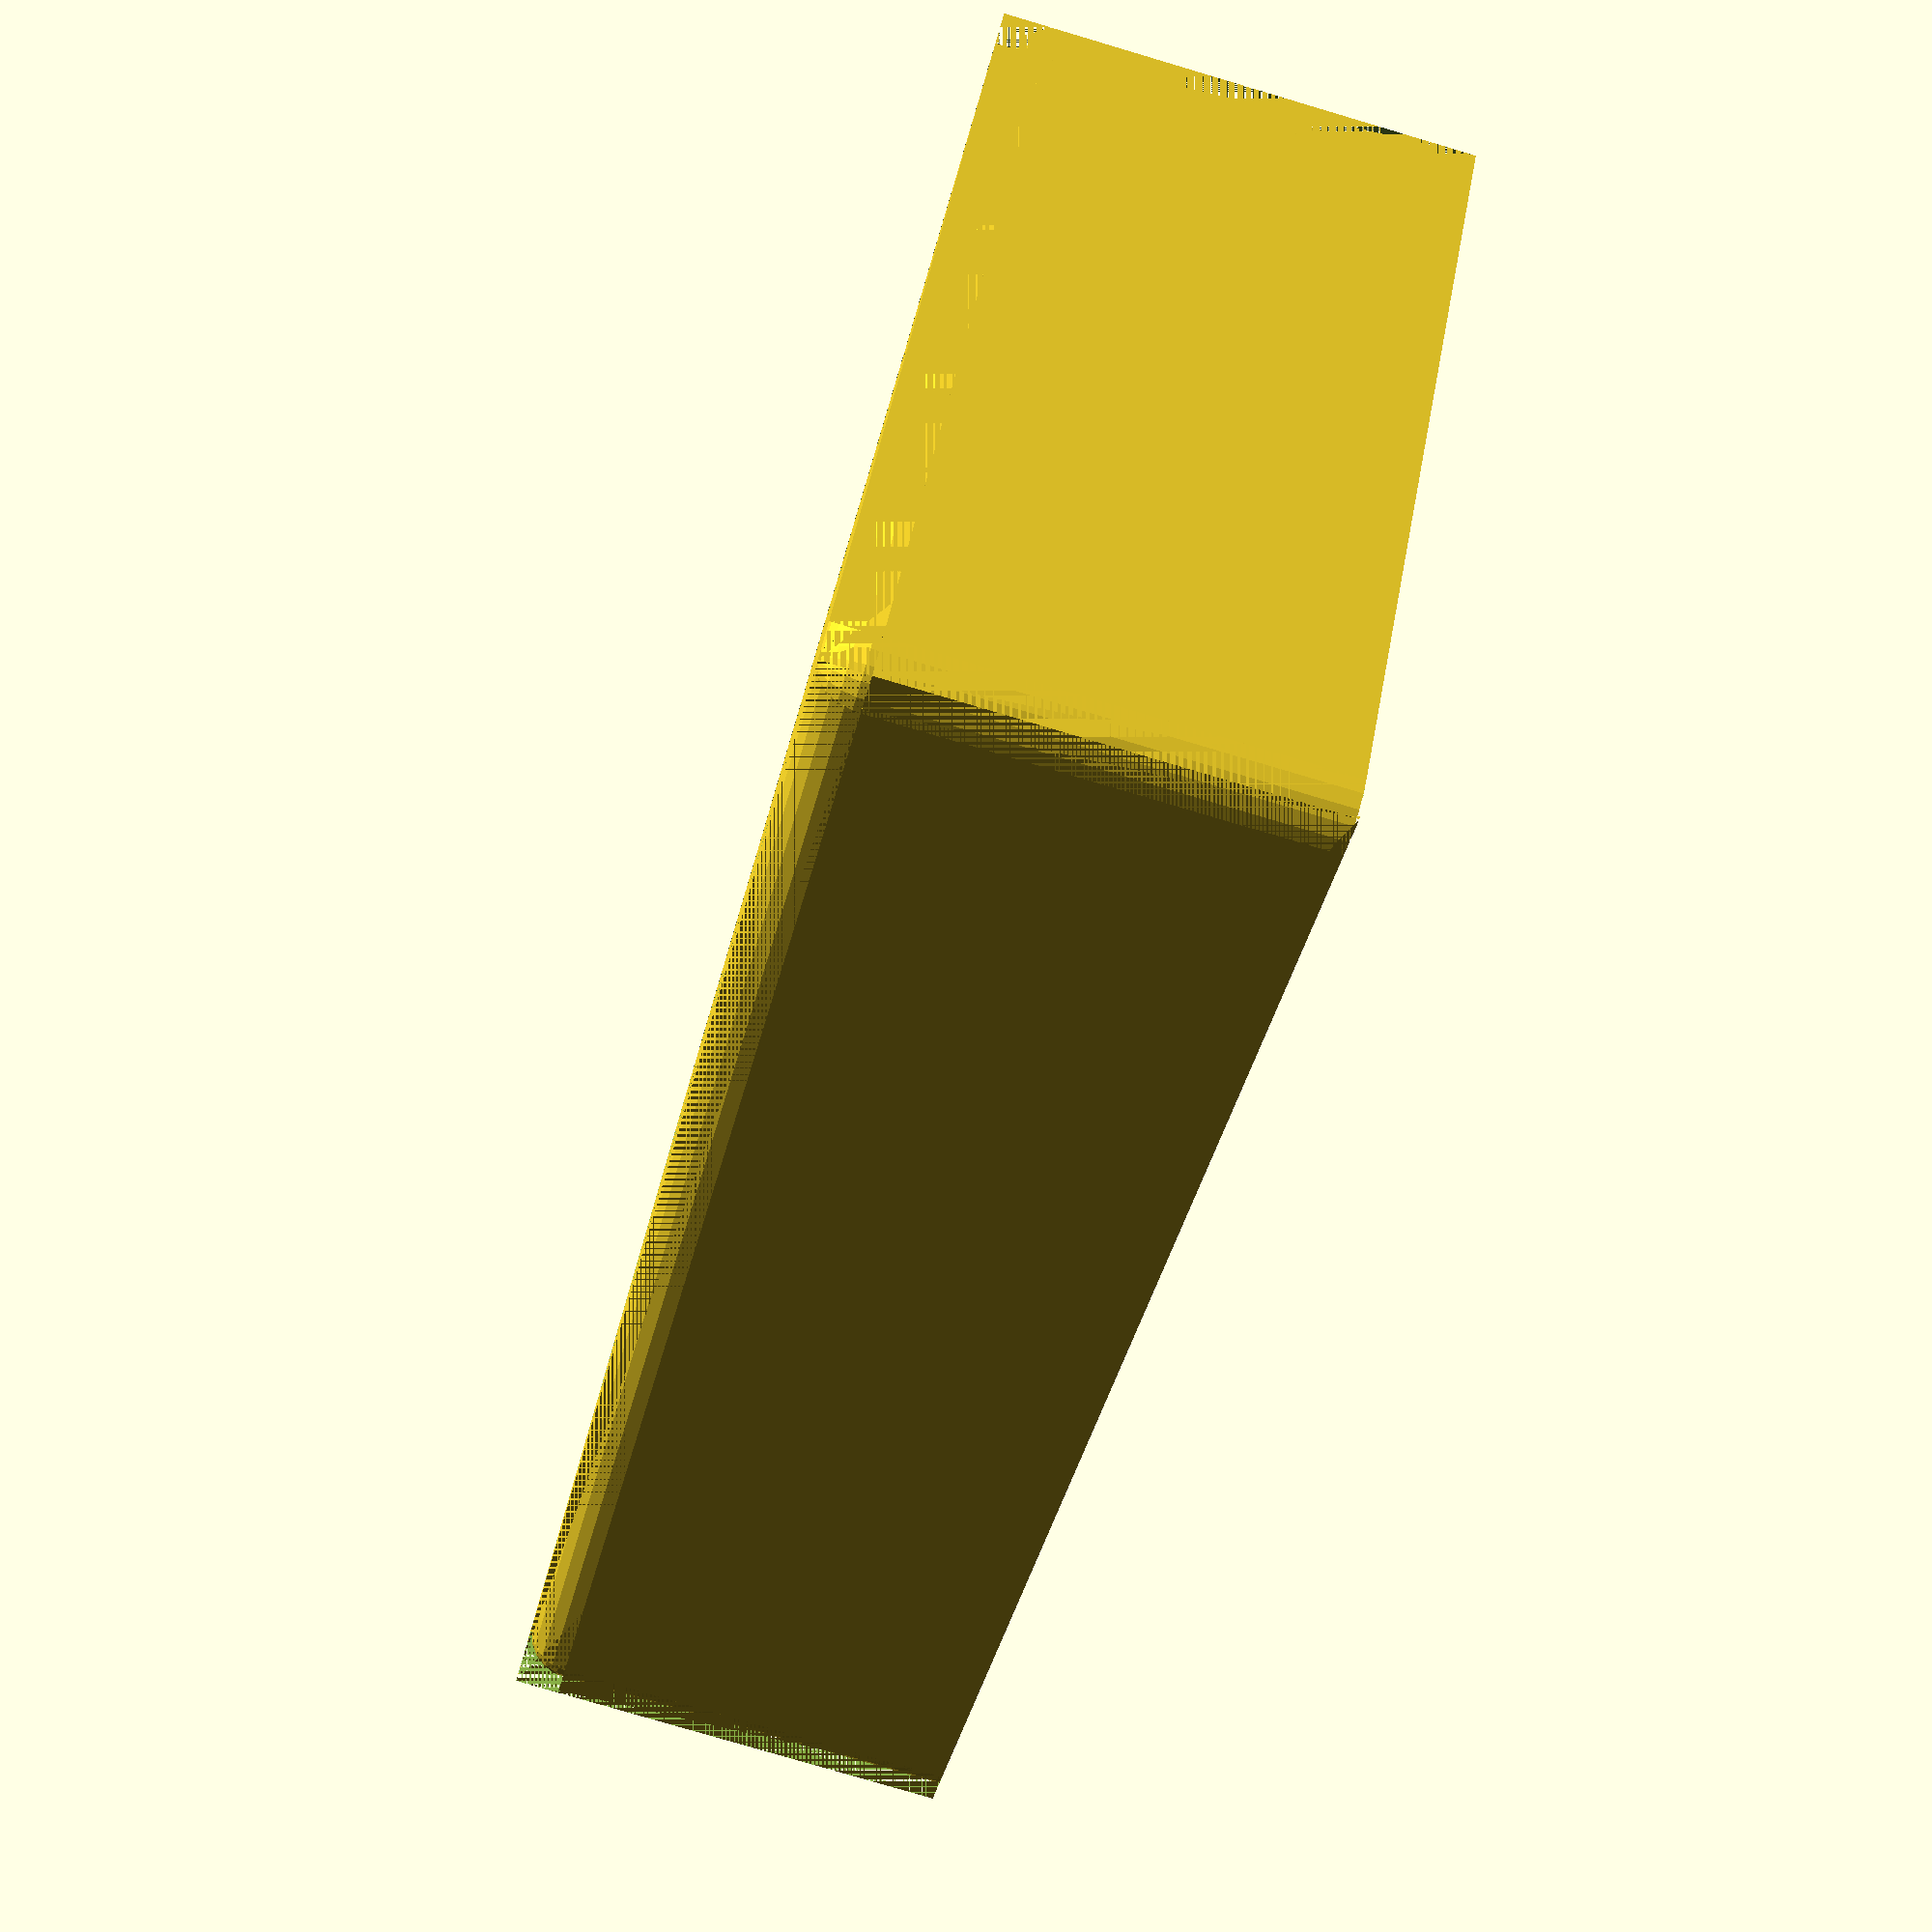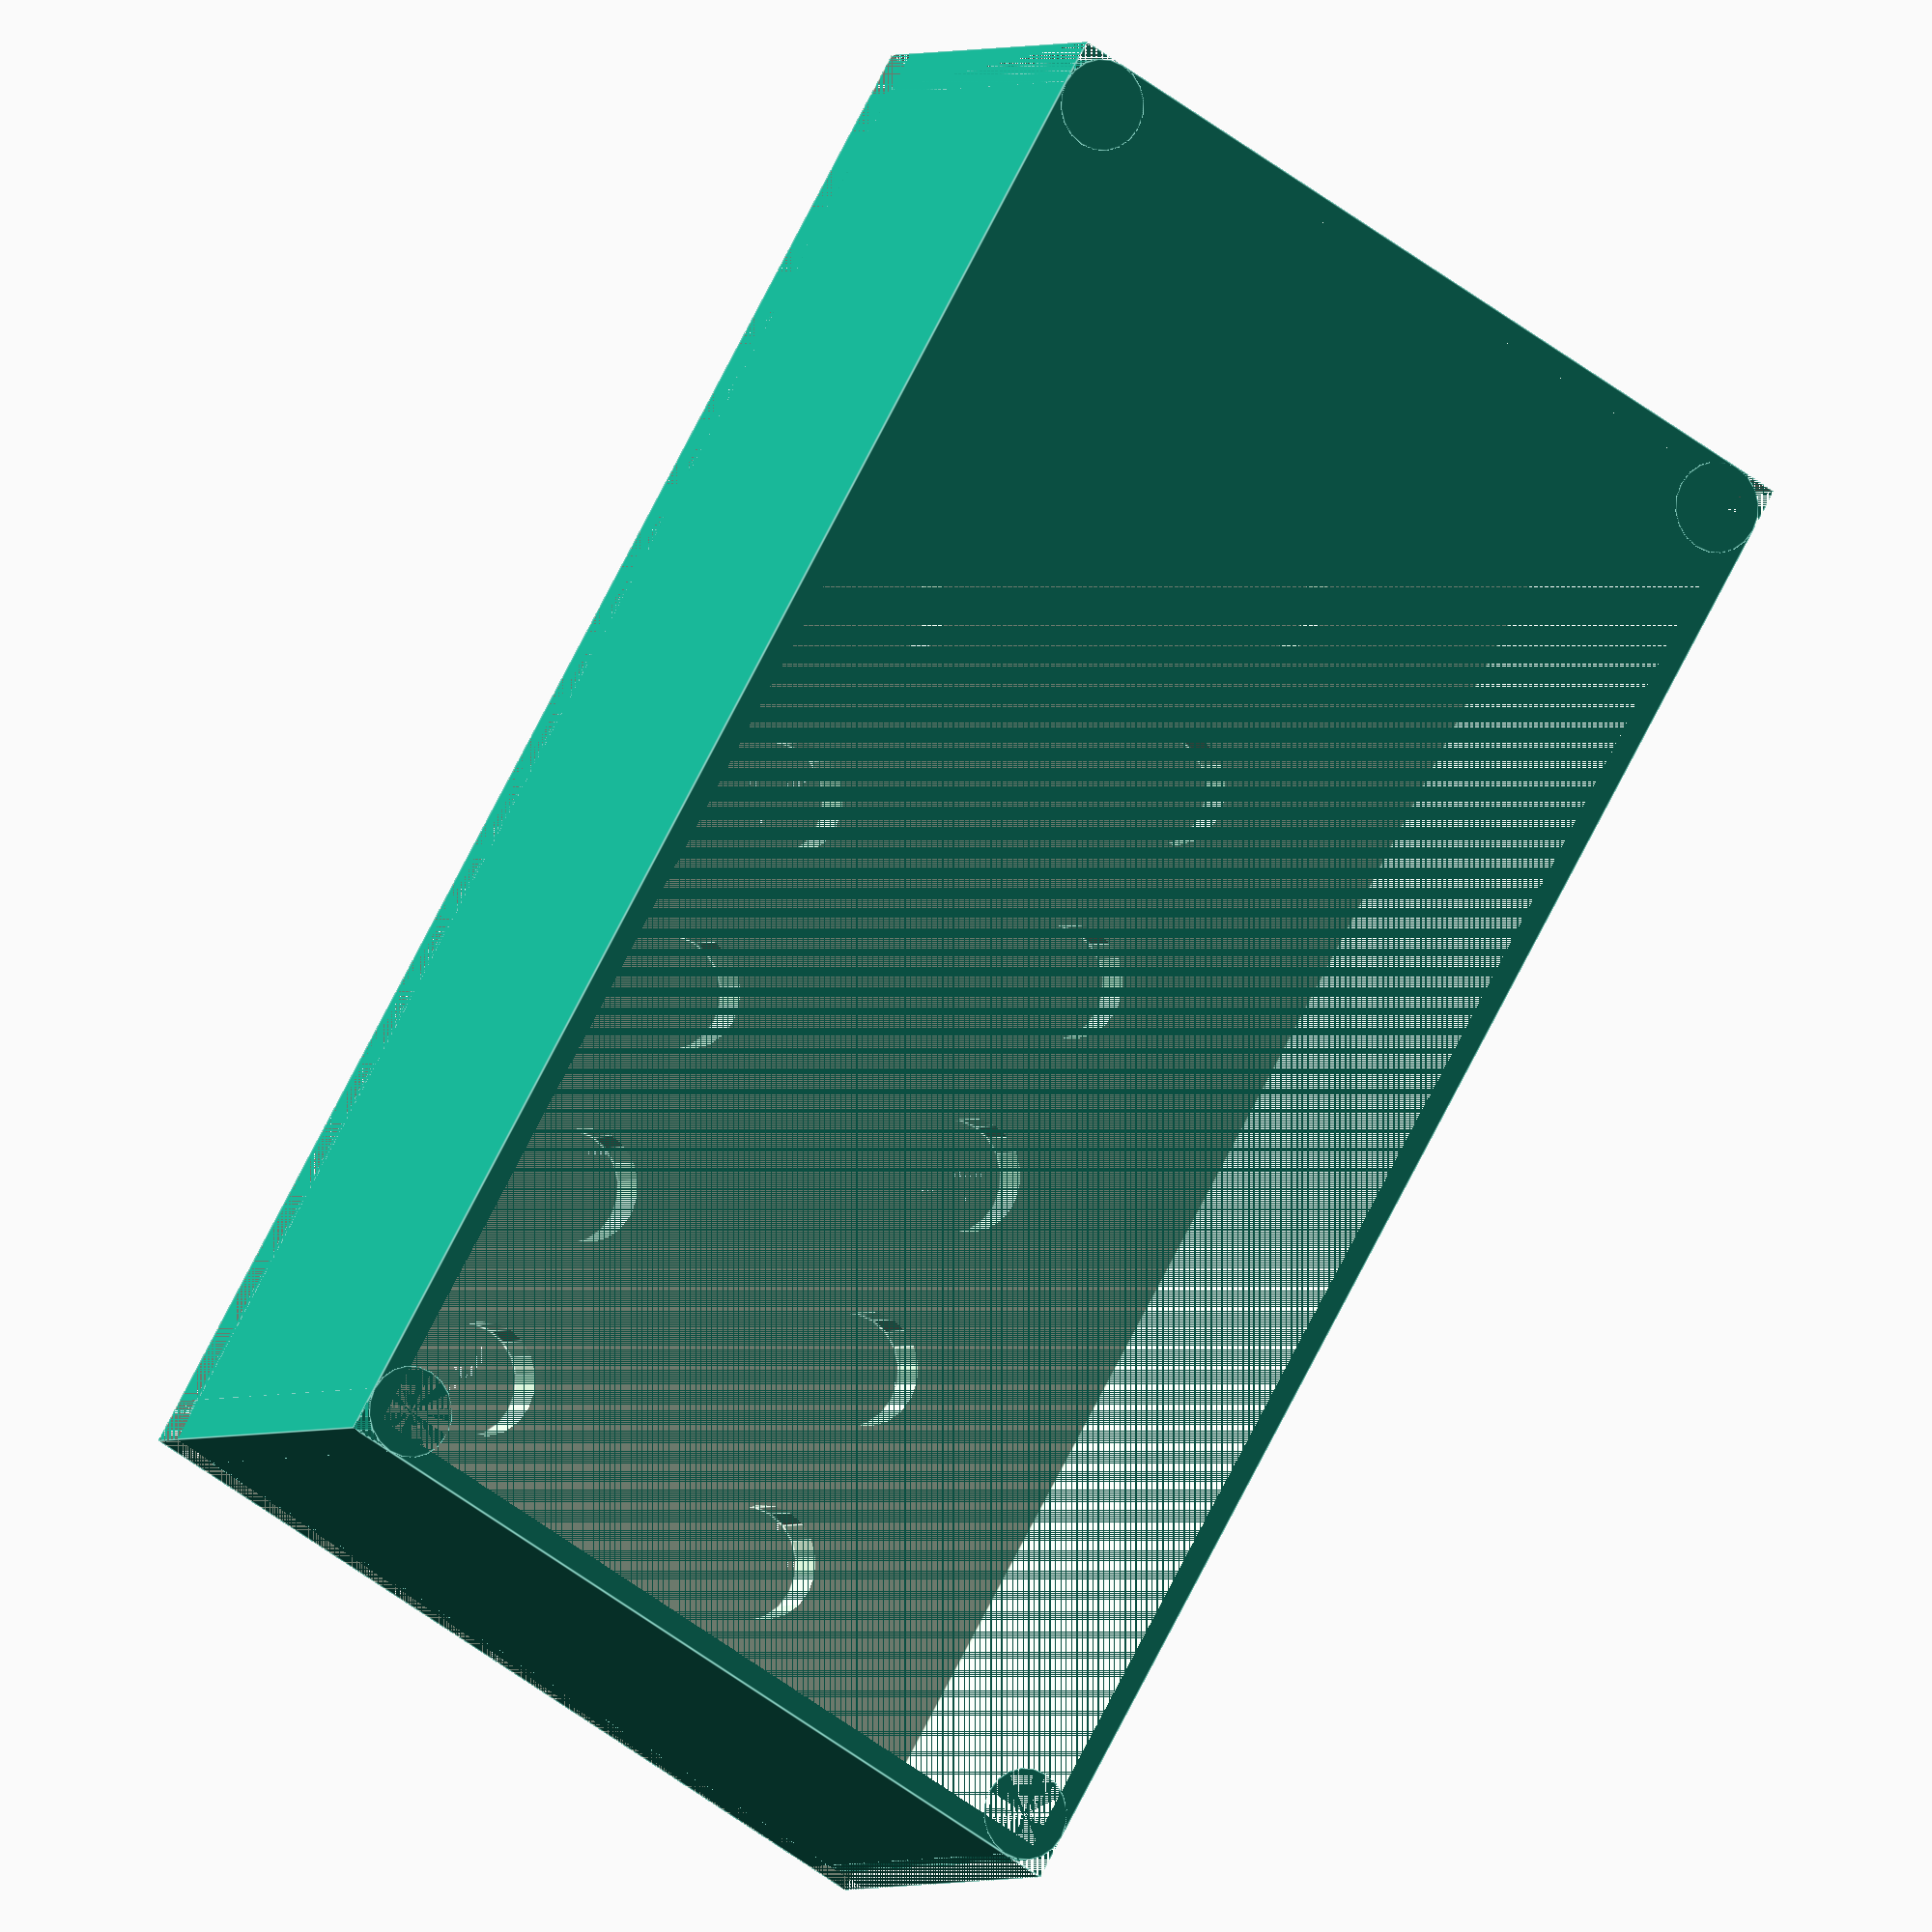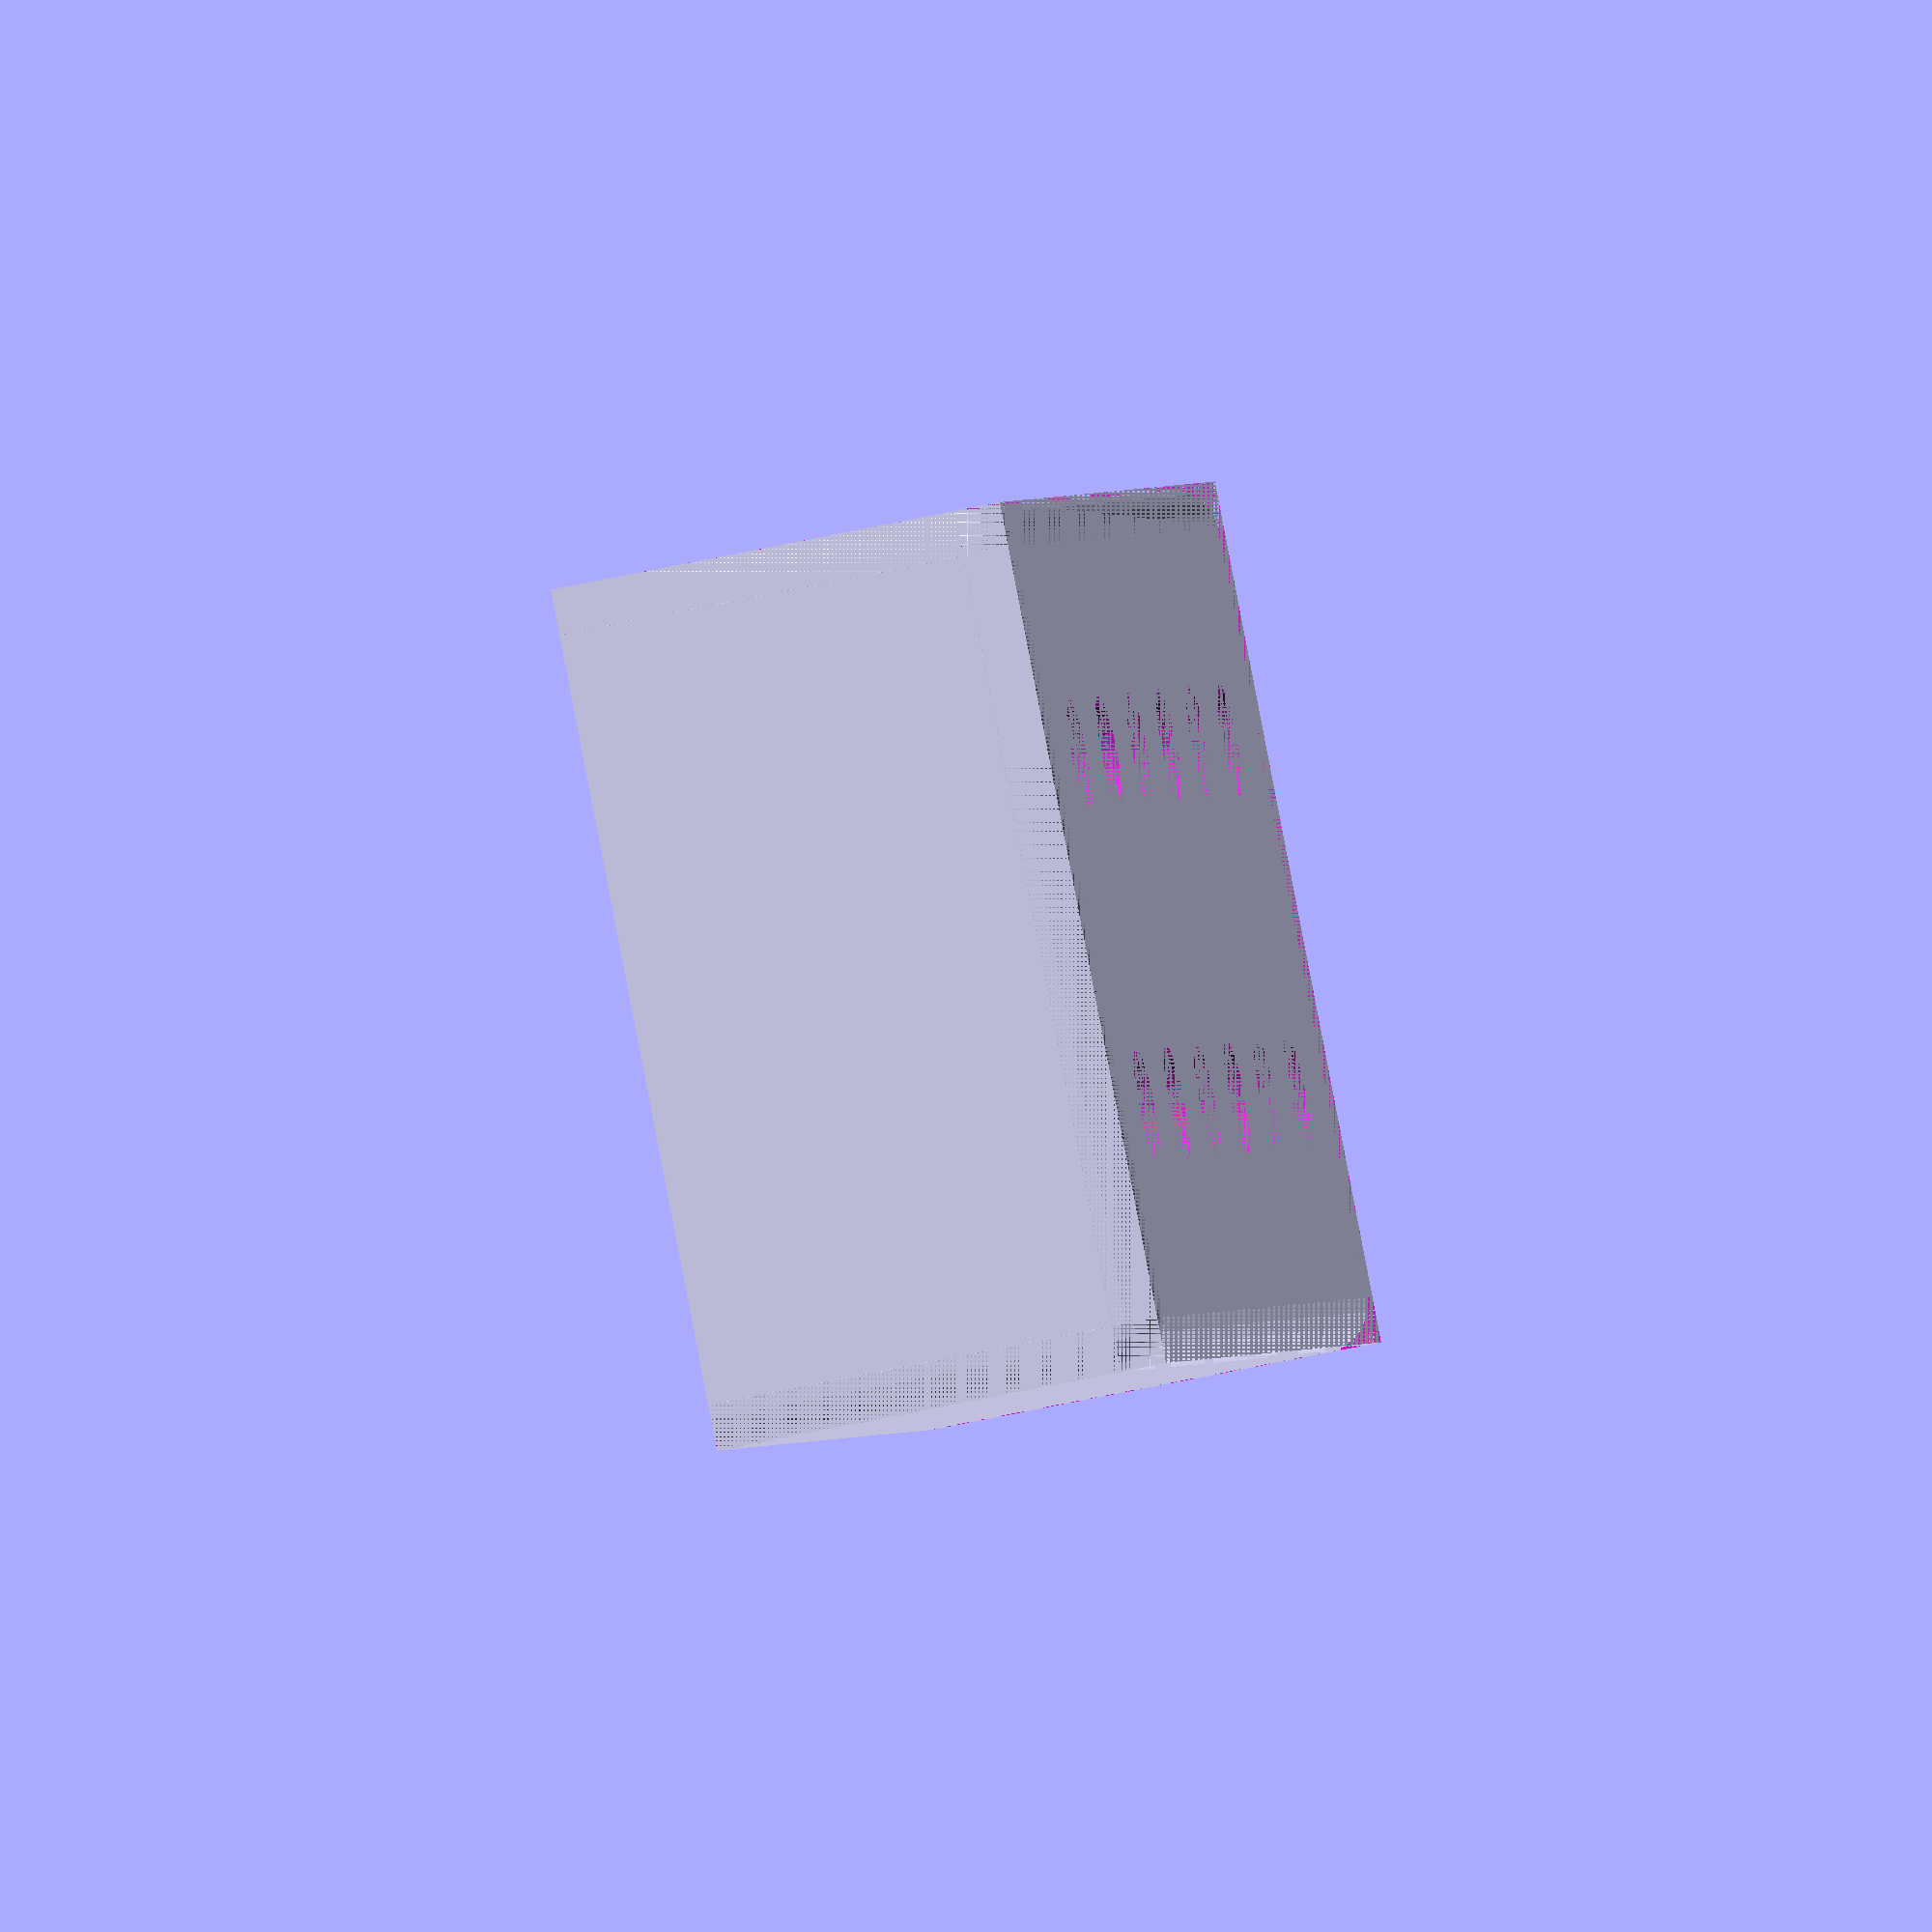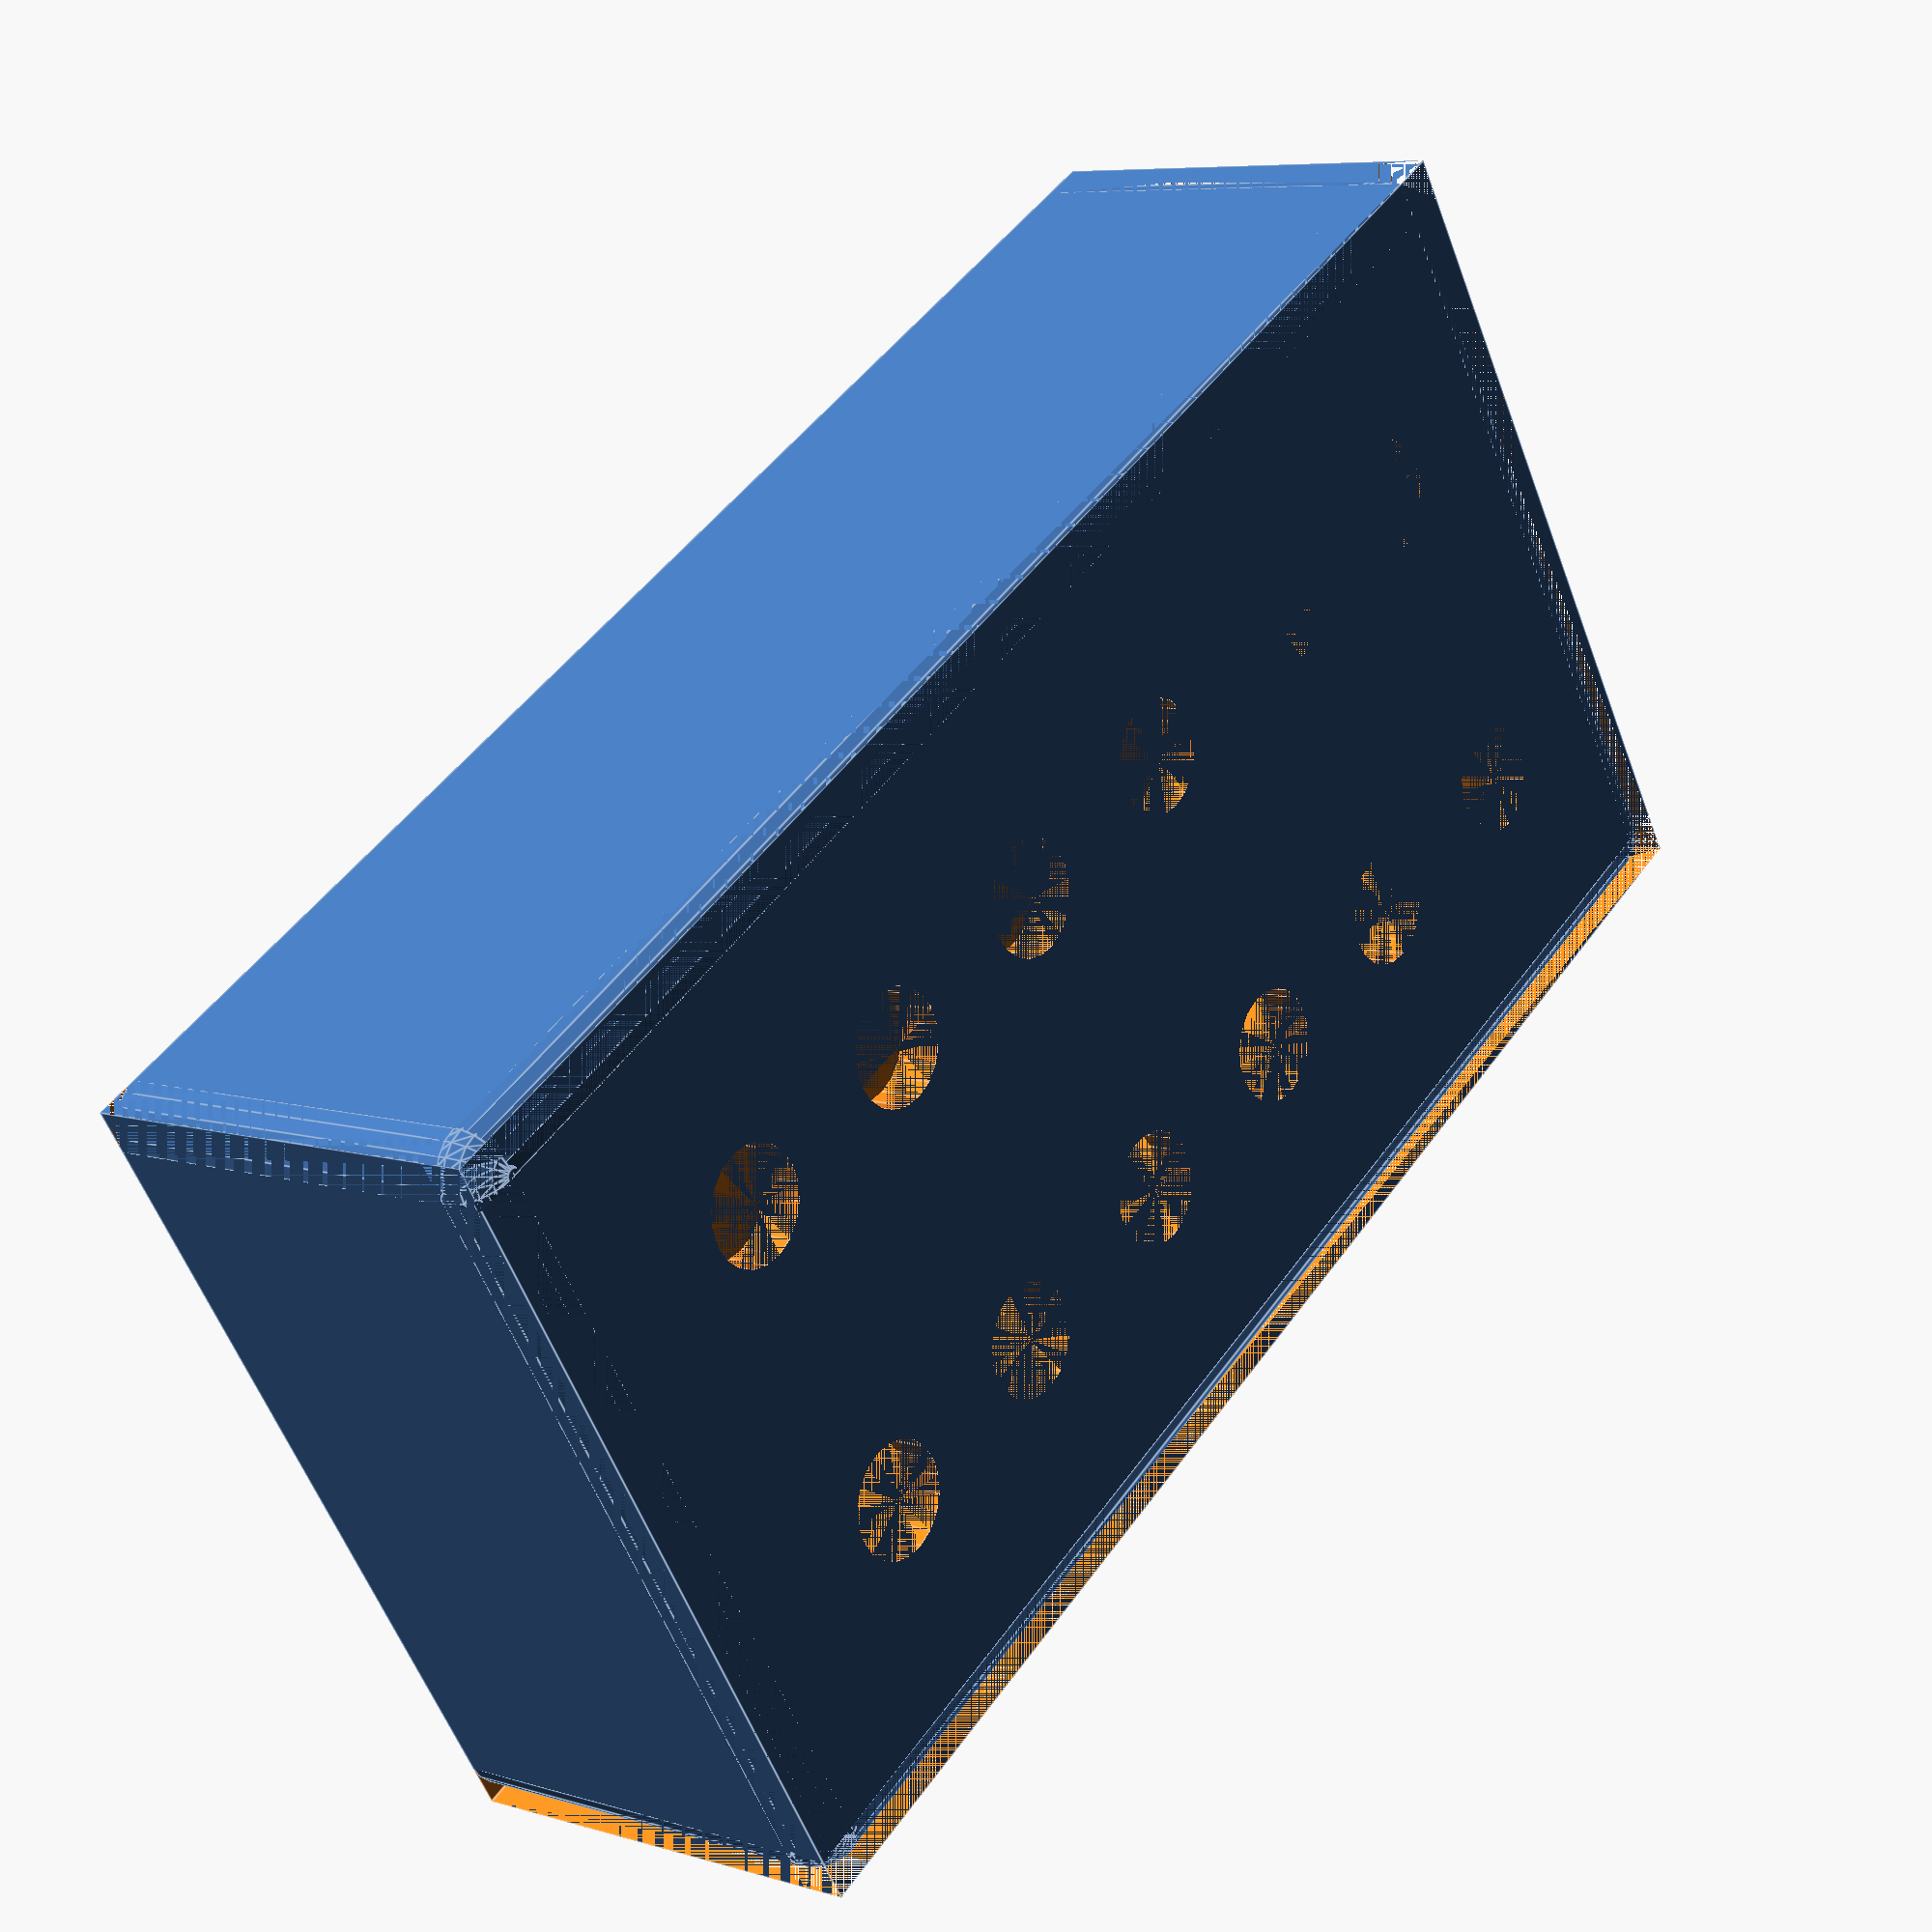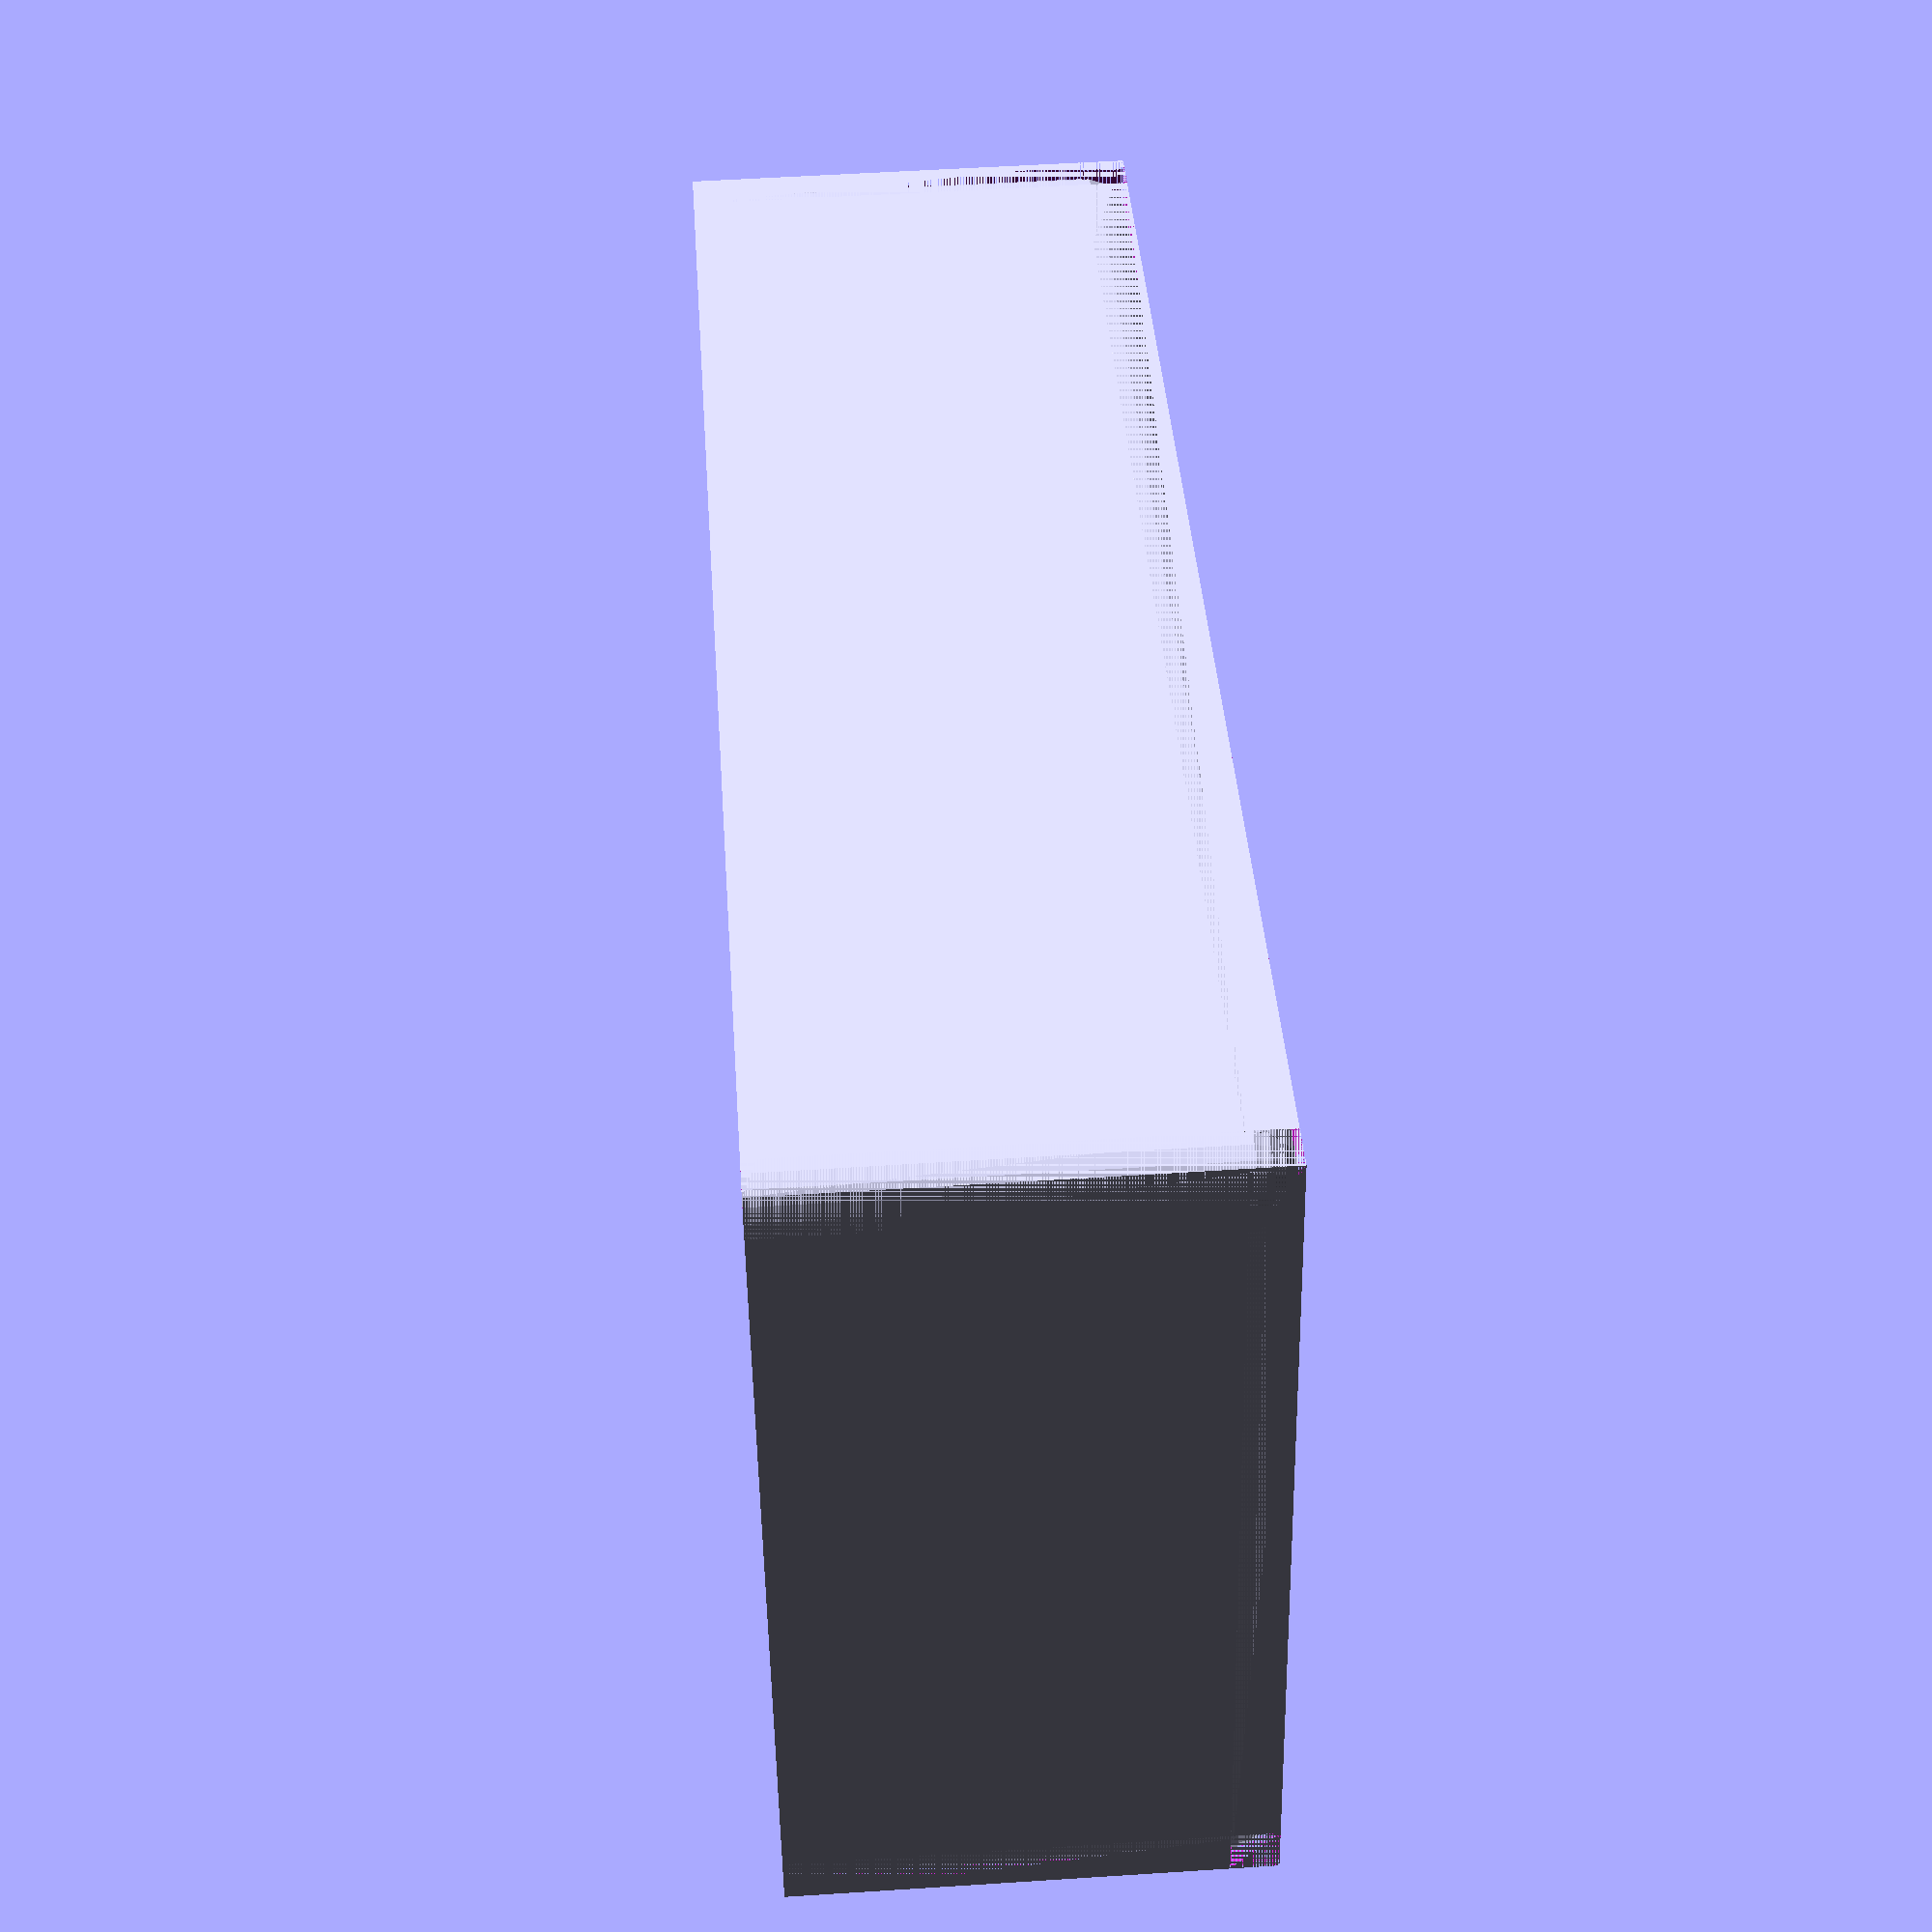
<openscad>
// this project is a printable cover for guitar pickups
// this comes with default options set to a typical 6 string humbucker

coverLength = 70; // pickups are about 68.4mm long, this is a tad wider to fit
coverWidth = 38; // pickups are 36.5 wide
coverHeight = 20; // pickups are about 27.3 tall from the lowest point, they don't need to be that tall to cover them
coverThickness = 1; // this is the thickness of each side
roundness = 2; // this is degree of roundness the corners get

tabLength = 84.2; // total distance from edge to edge of mounting tabs, this is the widest point of the cover
tabWidth = 12.7;

faces = 20; // the number of faces increases the detail on rounded portions

polePieceTopHoles = 6; // if you want holes for your pole pieces set this to your string count
polePieceTopSize = 5; // hole in mm
polePieceTopAlignment = 9.25; // distance from the TOP of the cover to the top edge of the top pole pieces
polePieceTopSpacing = 58.674; // total distance between ALL pieces

polePieceBottomHoles = 6;
polePieceBottomSize = 5;
polePieceBottomAlignment = 9.25; // distance from BOTTOM of the cover to the bottom edge of the bottom pole pieces
polePieceBottomSpacing = 58.674;

edge = roundness*coverThickness;

module coverBase(){

  // draw the shape out, cut the corners, cut screw holes
  difference(){
      cube([coverLength, coverWidth, coverHeight]);

      // this cuts the corner edges around the sides
      cube([edge, edge, coverHeight]);
      translate([coverLength - edge, 0, 0])
        cube([edge, edge, coverHeight]);
      translate([coverLength - edge, coverWidth - edge, 0])
        cube([edge, edge, coverHeight]);
      translate([0, coverWidth - edge, 0])
        cube([edge, edge,coverHeight]);
      /*screwTapping(); // screws are cut before the corners are filled back in*/

      // this cuts the corner edges around the top
      translate([0, 0, coverHeight - edge])
        cube([coverLength, edge, edge]);
      translate([0, coverWidth - edge, coverHeight - edge])
        cube([coverLength, edge, edge]);
      translate([0, 0, coverHeight - edge])
        cube([edge, coverWidth, edge]);
      translate([coverLength - edge, 0, coverHeight - edge])
        cube([edge, coverWidth, edge]);
    }

    // replace the cut side corners with rounded edges
    translate([edge, edge, 0])
      cylinder(r = edge, coverHeight - edge, $fn = faces);
    translate([coverLength - edge, edge, 0])
      cylinder(r = edge, coverHeight - edge, $fn = faces);
    translate([edge, coverWidth-edge, 0])
      cylinder(r = edge, coverHeight - edge, $fn = faces);
    translate([coverLength - edge, coverWidth - edge, 0])
      cylinder(r = edge, coverHeight - edge, $fn = faces);

    // replace the cut top corners with rounded edges
    translate([edge, edge, coverHeight - edge])
      sphere(r = edge, $fn = faces);
    translate([coverLength - edge, edge, coverHeight - edge])
      sphere(r = edge, $fn = faces);
    translate([edge, coverWidth-edge, coverHeight - edge])
      sphere(r = edge, $fn = faces);
    translate([coverLength - edge, coverWidth - edge, coverHeight - edge])
      sphere(r = edge, $fn = faces);

    // this lays the long curved edges, starts with origin going CCW
    translate([edge, edge, coverHeight - edge])
    rotate([0,90,0])
      cylinder(r = edge, coverLength - 2*edge, $fn = faces);
    translate([coverLength - edge, edge, coverHeight - edge])
    rotate([270,0,0])
      cylinder(r = edge, coverWidth - 2*edge, $fn = faces);
    translate([coverLength - edge, coverWidth - edge, coverHeight - edge])
    rotate([0,270,0])
      cylinder(r = edge, coverLength - 2*edge, $fn = faces);
    translate([edge, coverWidth-edge, coverHeight - edge])
    rotate([90,0,0])
      cylinder(r = edge, coverWidth - 2*edge, $fn = faces);

}

module mainBodyCut(){

  // cuts the interior open
  translate([coverThickness, coverThickness, 0])
    cube([coverLength - 2*coverThickness, coverWidth - 2*coverThickness, coverHeight - 2*coverThickness]);
}

module mountingTab(){


}

module polePiecePunch(){
  // this cuts the holes where the pole pieces belong
  if(polePieceTopHoles > 0){
    for(hole = [1:polePieceTopHoles]){
      translate([polePieceTopSpacing*(hole/polePieceTopHoles), coverWidth - (polePieceTopAlignment + edge), coverHeight - coverThickness - edge])
        cylinder(d = polePieceTopSize, h = coverThickness + edge, $fn = faces);
    }
  }

  if(polePieceBottomHoles > 0){
    for(hole = [1:polePieceBottomHoles]){
      translate([polePieceBottomSpacing*(hole/polePieceBottomHoles), edge + polePieceBottomAlignment, coverHeight - coverThickness - edge])
        cylinder(d = polePieceBottomSize, h = coverThickness + edge, $fn = faces);
    }
  }
}

difference(){
  coverBase();
  mainBodyCut();
  polePiecePunch();
}

</openscad>
<views>
elev=79.8 azim=38.8 roll=73.5 proj=p view=solid
elev=181.8 azim=59.9 roll=25.1 proj=o view=edges
elev=54.9 azim=305.1 roll=283.4 proj=o view=wireframe
elev=172.8 azim=327.6 roll=229.5 proj=p view=edges
elev=307.3 azim=193.1 roll=266.0 proj=p view=solid
</views>
